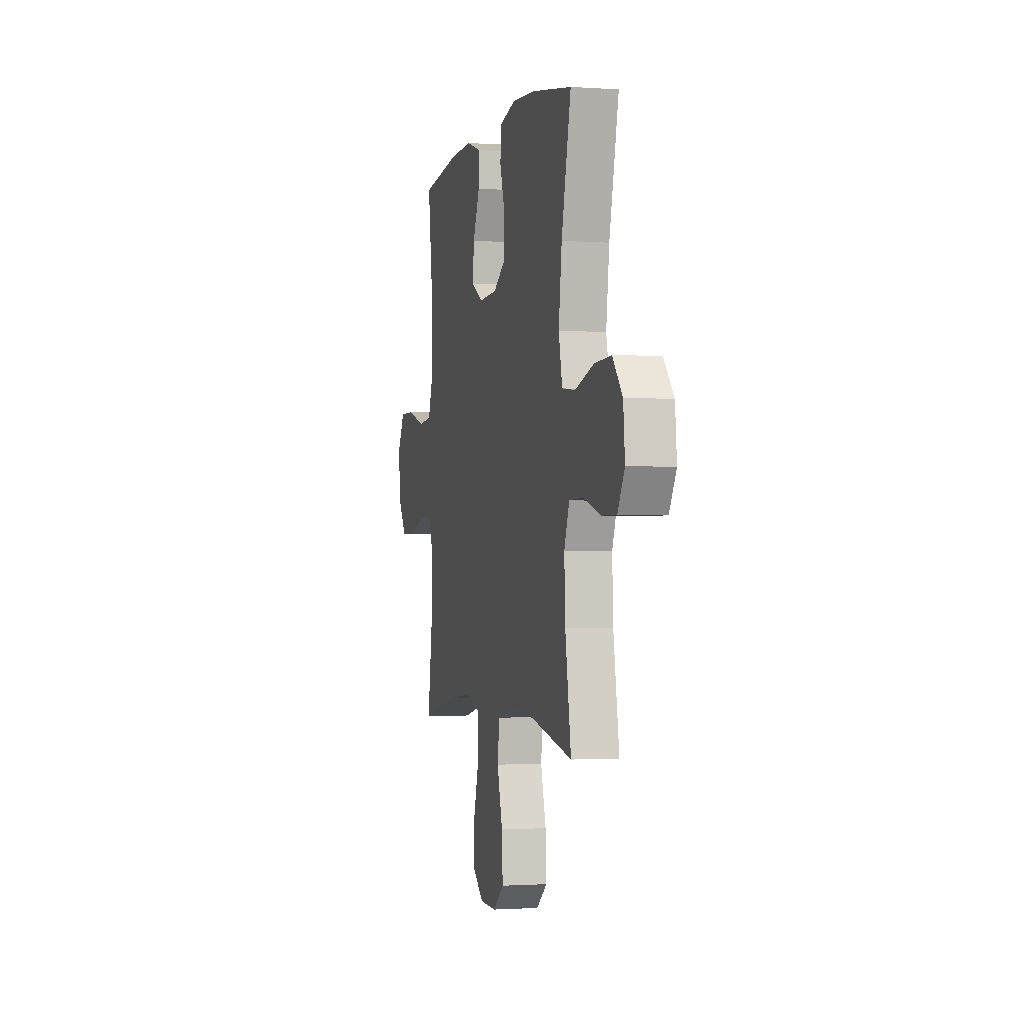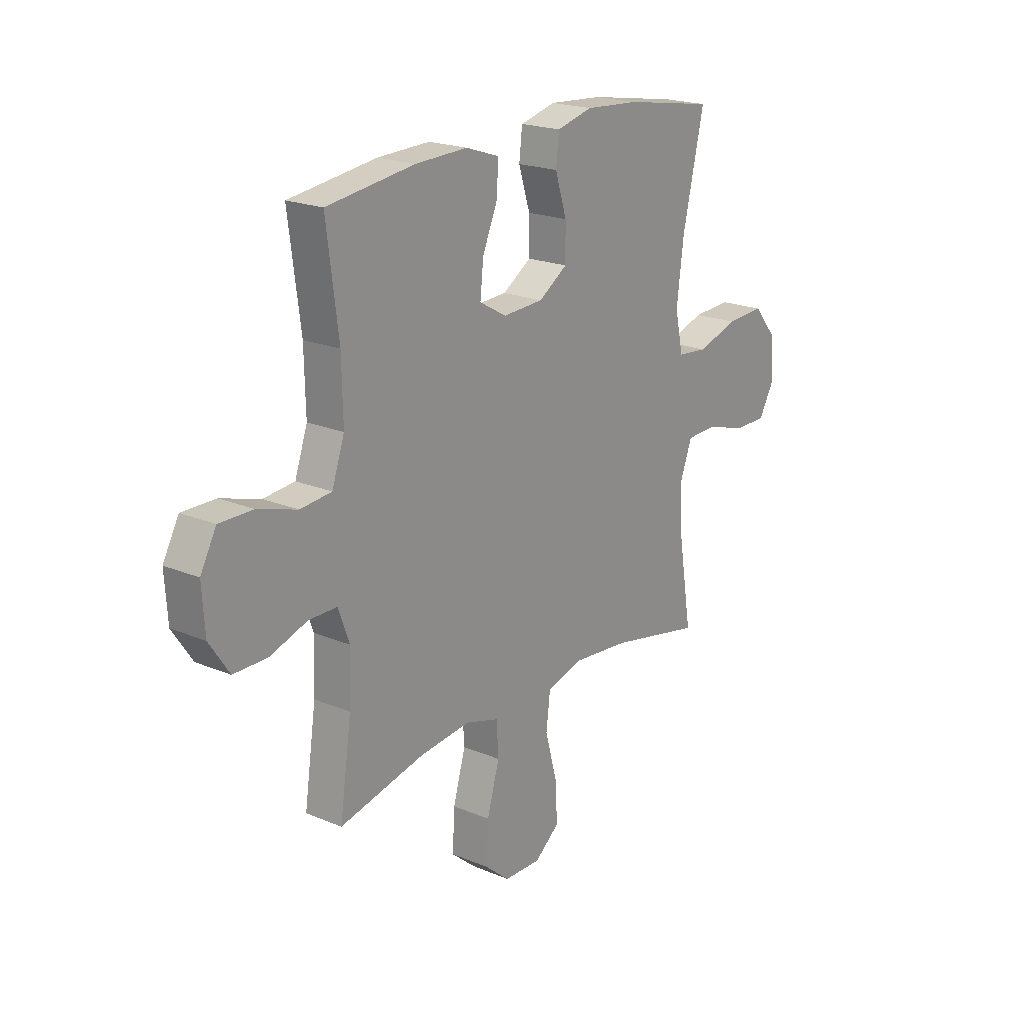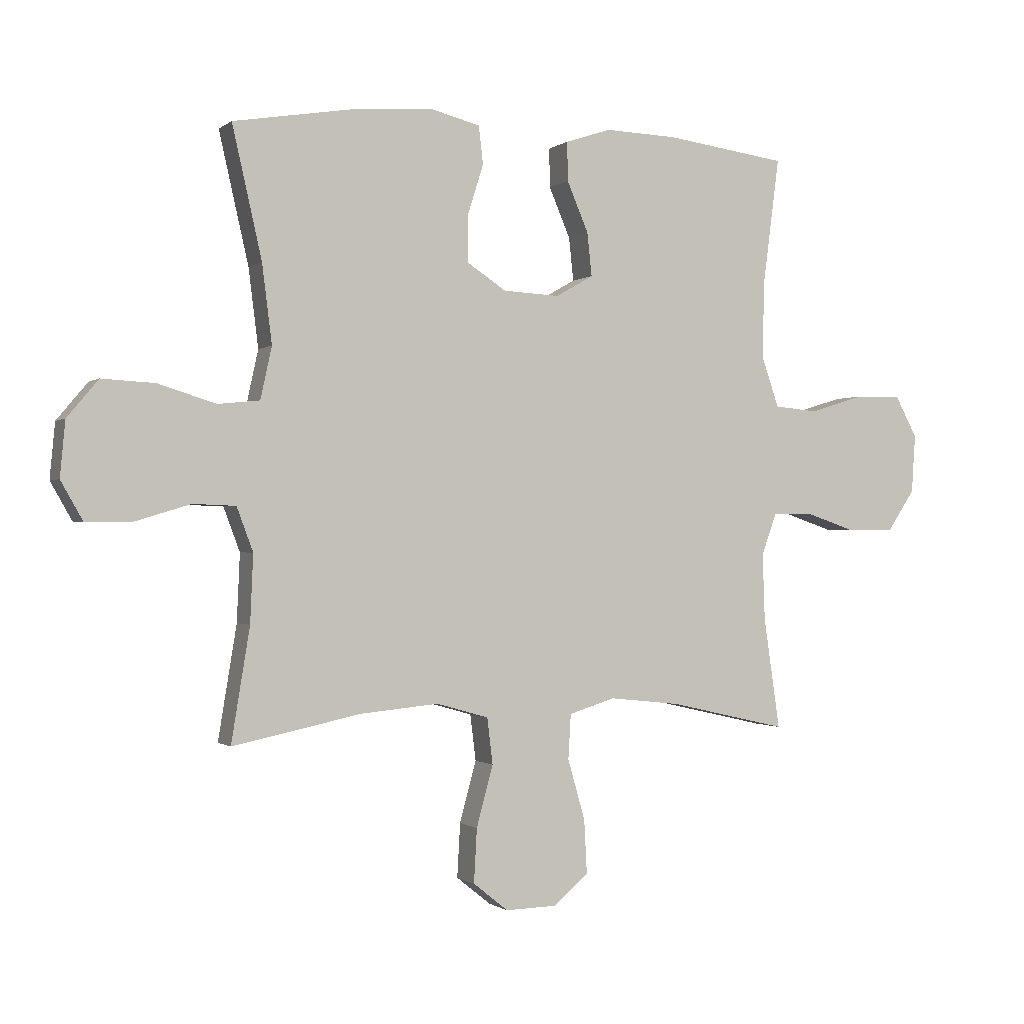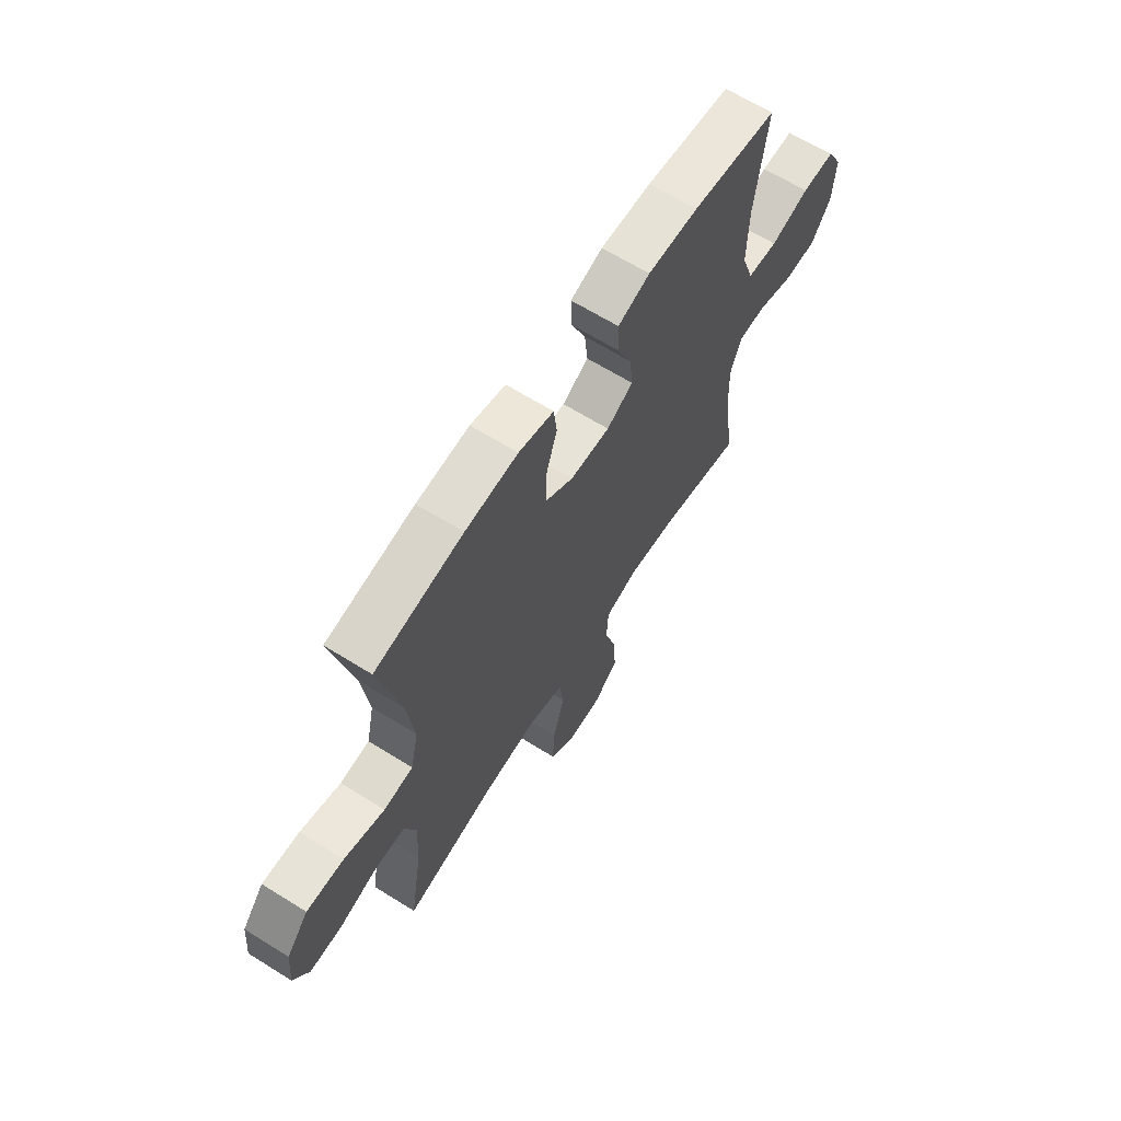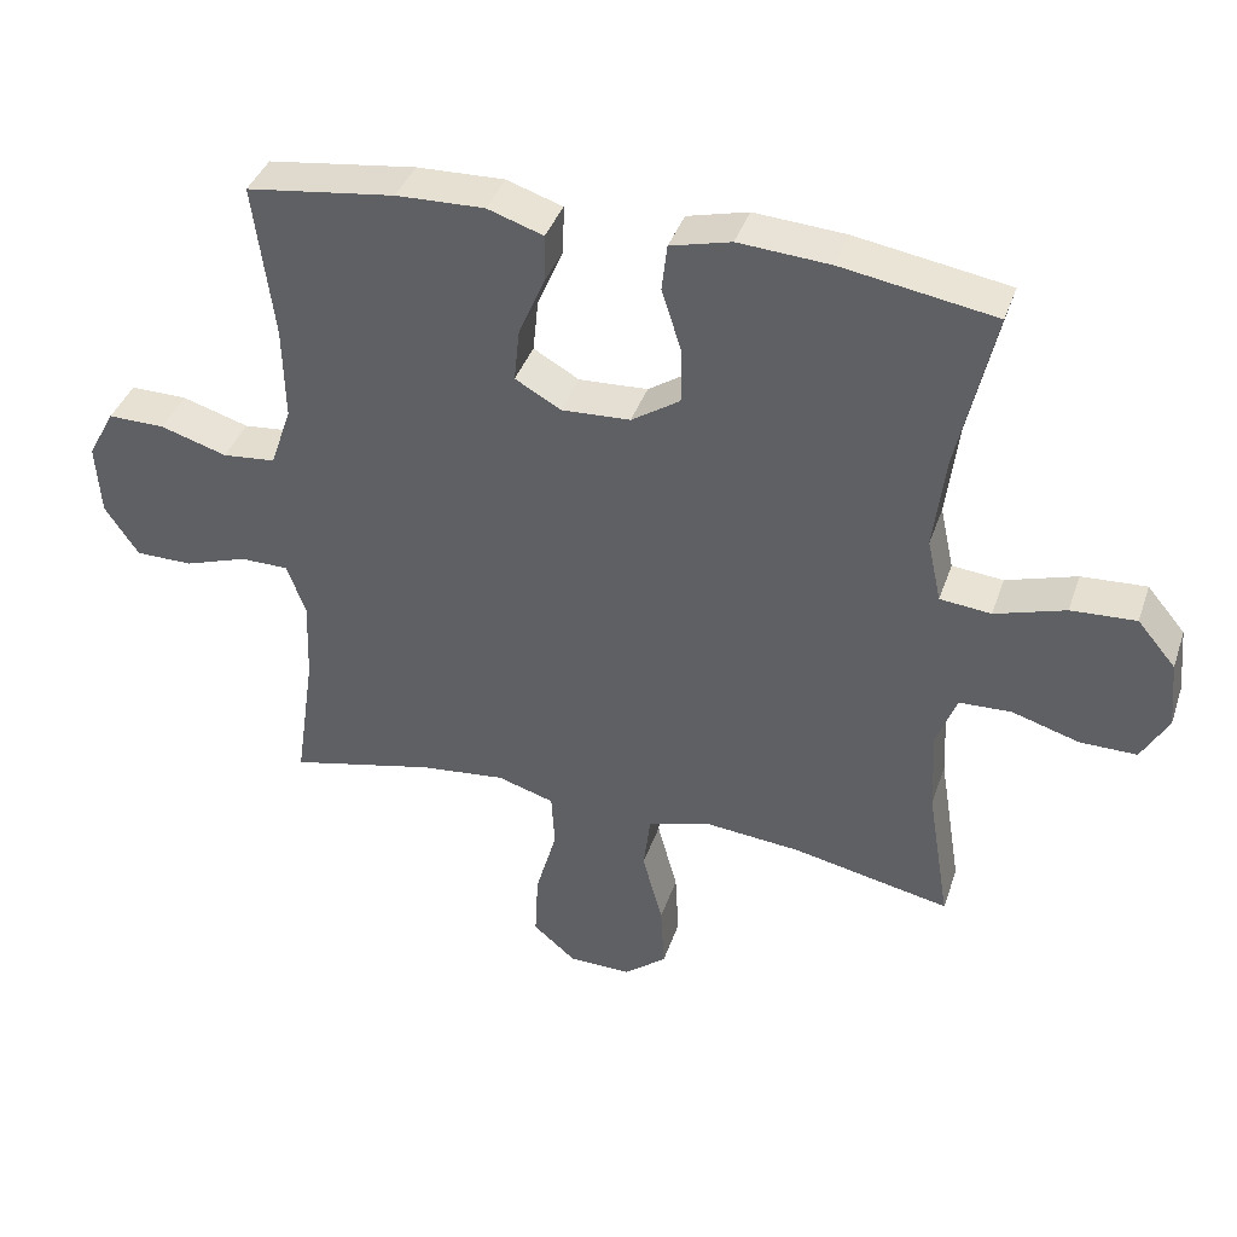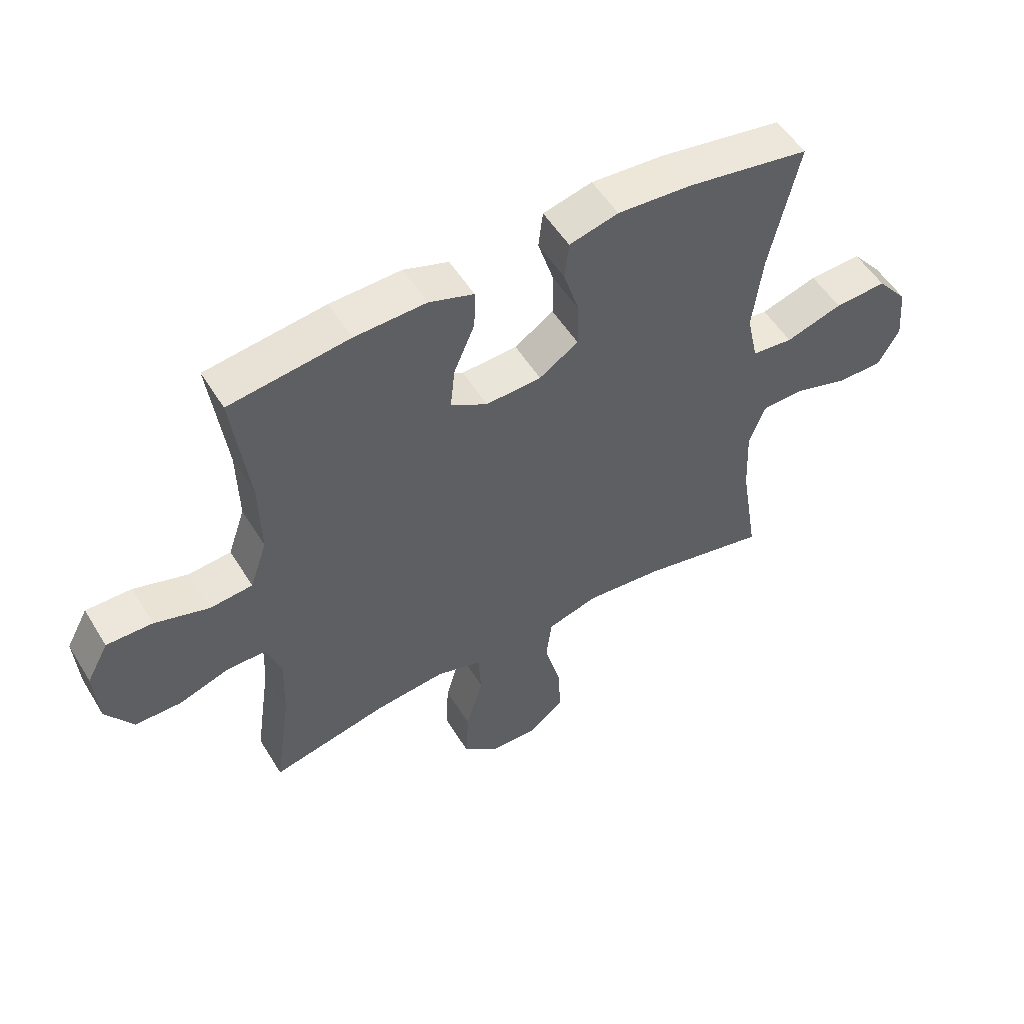
<metadata>
{"format":"obj","ext":"obj","renderer":"f3d","projection":"perspective","resolution":1024,"background":"white","views":[{"elev":-1.2,"azim":-104.2,"up":"+Z"},{"elev":20.5,"azim":127.3,"up":"+Z"},{"elev":-0.7,"azim":-23.2,"up":"+Z"},{"elev":65.1,"azim":-57.9,"up":"+Z"},{"elev":39.1,"azim":-162.0,"up":"+Z"},{"elev":52.9,"azim":149.1,"up":"+Z"}]}
</metadata>
<code>
o path820
v 0.4648 0.0375 -0.2792
v 0.4609 0.0375 -0.1656
v 0.487 0.0375 -0.09324
v 0.5546 0.0375 -0.09292
v 0.6429 0.0375 -0.1226
v 0.723 0.0375 -0.1222
v 0.7702 0.0375 -0.05159
v 0.7768 0.0375 0.04887
v 0.739 0.0375 0.1186
v 0.6594 0.0375 0.1179
v 0.5655 0.0375 0.08927
v 0.4913 0.0375 0.09634
v 0.4615 0.0375 0.1828
v 0.4644 0.0375 0.3137
v 0.4926 0.0375 0.5317
v 0.2841 0.0375 0.5599
v 0.1604 0.0375 0.564
v 0.08214 0.0375 0.5381
v 0.08353 0.0375 0.4709
v 0.1201 0.0375 0.385
v 0.1279 0.0375 0.3111
v 0.06362 0.0375 0.2745
v -0.0329 0.0375 0.2794
v -0.101 0.0375 0.3241
v -0.1005 0.0375 0.4026
v -0.07297 0.0375 0.4893
v -0.08051 0.0375 0.5544
v -0.1659 0.0375 0.5762
v -0.2947 0.0375 0.5672
v -0.5091 0.0375 0.5317
v -0.4583 0.0375 0.3079
v -0.4414 0.0375 0.1735
v -0.4609 0.0375 0.08451
v -0.5325 0.0375 0.07718
v -0.6314 0.0375 0.1078
v -0.7225 0.0375 0.1128
v -0.776 0.0375 0.04887
v -0.7849 0.0375 -0.04561
v -0.7473 0.0375 -0.112
v -0.6674 0.0375 -0.1112
v -0.5736 0.0375 -0.0827
v -0.5002 0.0375 -0.08543
v -0.4722 0.0375 -0.1603
v -0.4773 0.0375 -0.2762
v -0.5091 0.0375 -0.4702
v -0.2878 0.0375 -0.4242
v -0.1544 0.0375 -0.4116
v -0.06511 0.0375 -0.437
v -0.05553 0.0375 -0.516
v -0.08388 0.0375 -0.6209
v -0.08903 0.0375 -0.7132
v -0.02939 0.0375 -0.7611
v 0.05848 0.0375 -0.7592
v 0.1185 0.0375 -0.7084
v 0.1137 0.0375 -0.6159
v 0.08404 0.0375 -0.5126
v 0.0886 0.0375 -0.4355
v 0.1681 0.0375 -0.4112
v 0.2896 0.0375 -0.4242
v 0.4926 0.0375 -0.4702
v 0.4648 -0.0375 -0.2792
v 0.4609 -0.0375 -0.1656
v 0.487 -0.0375 -0.09324
v 0.5546 -0.0375 -0.09292
v 0.6429 -0.0375 -0.1226
v 0.723 -0.0375 -0.1222
v 0.7702 -0.0375 -0.05159
v 0.7768 -0.0375 0.04887
v 0.739 -0.0375 0.1186
v 0.6594 -0.0375 0.1179
v 0.5655 -0.0375 0.08927
v 0.4913 -0.0375 0.09634
v 0.4615 -0.0375 0.1828
v 0.4644 -0.0375 0.3137
v 0.4926 -0.0375 0.5317
v 0.2841 -0.0375 0.5599
v 0.1604 -0.0375 0.564
v 0.08214 -0.0375 0.5381
v 0.08353 -0.0375 0.4709
v 0.1201 -0.0375 0.385
v 0.1279 -0.0375 0.3111
v 0.06362 -0.0375 0.2745
v -0.0329 -0.0375 0.2794
v -0.101 -0.0375 0.3241
v -0.1005 -0.0375 0.4026
v -0.07297 -0.0375 0.4893
v -0.08051 -0.0375 0.5544
v -0.1659 -0.0375 0.5762
v -0.2947 -0.0375 0.5672
v -0.5091 -0.0375 0.5317
v -0.4583 -0.0375 0.3079
v -0.4414 -0.0375 0.1735
v -0.4609 -0.0375 0.08451
v -0.5325 -0.0375 0.07718
v -0.6314 -0.0375 0.1078
v -0.7225 -0.0375 0.1128
v -0.776 -0.0375 0.04887
v -0.7849 -0.0375 -0.04561
v -0.7473 -0.0375 -0.112
v -0.6674 -0.0375 -0.1112
v -0.5736 -0.0375 -0.0827
v -0.5002 -0.0375 -0.08543
v -0.4722 -0.0375 -0.1603
v -0.4773 -0.0375 -0.2762
v -0.5091 -0.0375 -0.4702
v -0.2878 -0.0375 -0.4242
v -0.1544 -0.0375 -0.4116
v -0.06511 -0.0375 -0.437
v -0.05553 -0.0375 -0.516
v -0.08388 -0.0375 -0.6209
v -0.08903 -0.0375 -0.7132
v -0.02939 -0.0375 -0.7611
v 0.05848 -0.0375 -0.7592
v 0.1185 -0.0375 -0.7084
v 0.1137 -0.0375 -0.6159
v 0.08404 -0.0375 -0.5126
v 0.0886 -0.0375 -0.4355
v 0.1681 -0.0375 -0.4112
v 0.2896 -0.0375 -0.4242
v 0.4926 -0.0375 -0.4702
v 0.7702 0.0375 -0.05159
v 0.7768 0.0375 0.04887
v 0.739 0.0375 0.1186
v 0.739 0.0375 0.1186
v 0.723 0.0375 -0.1222
v 0.6594 0.0375 0.1179
v 0.6429 0.0375 -0.1226
v 0.5655 0.0375 0.08927
v 0.5546 0.0375 -0.09292
v 0.4913 0.0375 0.09634
v 0.4913 0.0375 0.09634
v 0.487 0.0375 -0.09324
v 0.487 0.0375 -0.09324
v 0.4615 0.0375 0.1828
v 0.4609 0.0375 -0.1656
v 0.4926 0.0375 -0.4702
v 0.4926 0.0375 -0.4702
v 0.4648 0.0375 -0.2792
v 0.4644 0.0375 0.3137
v 0.4926 0.0375 0.5317
v 0.4926 0.0375 0.5317
v 0.2896 0.0375 -0.4242
v 0.2841 0.0375 0.5599
v 0.1681 0.0375 -0.4112
v 0.1604 0.0375 0.564
v 0.0886 0.0375 -0.4355
v 0.0886 0.0375 -0.4355
v 0.1201 0.0375 0.385
v 0.1279 0.0375 0.3111
v 0.1279 0.0375 0.3111
v 0.08214 0.0375 0.5381
v 0.08214 0.0375 0.5381
v 0.06362 0.0375 0.2745
v 0.08353 0.0375 0.4709
v 0.05848 0.0375 -0.7592
v 0.1185 0.0375 -0.7084
v 0.1137 0.0375 -0.6159
v 0.08404 0.0375 -0.5126
v -0.0329 0.0375 0.2794
v -0.02939 0.0375 -0.7611
v -0.08903 0.0375 -0.7132
v -0.101 0.0375 0.3241
v -0.08388 0.0375 -0.6209
v -0.05553 0.0375 -0.516
v -0.06511 0.0375 -0.437
v -0.06511 0.0375 -0.437
v -0.1544 0.0375 -0.4116
v -0.1005 0.0375 0.4026
v -0.07297 0.0375 0.4893
v -0.08051 0.0375 0.5544
v -0.08051 0.0375 0.5544
v -0.1659 0.0375 0.5762
v -0.2878 0.0375 -0.4242
v -0.2947 0.0375 0.5672
v -0.5091 0.0375 -0.4702
v -0.5091 0.0375 -0.4702
v -0.4414 0.0375 0.1735
v -0.4609 0.0375 0.08451
v -0.4609 0.0375 0.08451
v -0.4583 0.0375 0.3079
v -0.4722 0.0375 -0.1603
v -0.4773 0.0375 -0.2762
v -0.5325 0.0375 0.07718
v -0.5002 0.0375 -0.08543
v -0.5002 0.0375 -0.08543
v -0.5091 0.0375 0.5317
v -0.5091 0.0375 0.5317
v -0.5736 0.0375 -0.0827
v -0.6314 0.0375 0.1078
v -0.6674 0.0375 -0.1112
v -0.7225 0.0375 0.1128
v -0.7473 0.0375 -0.112
v -0.7473 0.0375 -0.112
v -0.776 0.0375 0.04887
v -0.7849 0.0375 -0.04561
v 0.7702 -0.0375 -0.05159
v 0.7768 -0.0375 0.04887
v 0.739 -0.0375 0.1186
v 0.739 -0.0375 0.1186
v 0.723 -0.0375 -0.1222
v 0.6594 -0.0375 0.1179
v 0.6429 -0.0375 -0.1226
v 0.5655 -0.0375 0.08927
v 0.5546 -0.0375 -0.09292
v 0.4913 -0.0375 0.09634
v 0.4913 -0.0375 0.09634
v 0.487 -0.0375 -0.09324
v 0.487 -0.0375 -0.09324
v 0.4615 -0.0375 0.1828
v 0.4609 -0.0375 -0.1656
v 0.4926 -0.0375 -0.4702
v 0.4926 -0.0375 -0.4702
v 0.4648 -0.0375 -0.2792
v 0.4644 -0.0375 0.3137
v 0.4926 -0.0375 0.5317
v 0.4926 -0.0375 0.5317
v 0.2896 -0.0375 -0.4242
v 0.2841 -0.0375 0.5599
v 0.1681 -0.0375 -0.4112
v 0.1604 -0.0375 0.564
v 0.0886 -0.0375 -0.4355
v 0.0886 -0.0375 -0.4355
v 0.1201 -0.0375 0.385
v 0.1279 -0.0375 0.3111
v 0.1279 -0.0375 0.3111
v 0.08214 -0.0375 0.5381
v 0.08214 -0.0375 0.5381
v 0.06362 -0.0375 0.2745
v 0.08353 -0.0375 0.4709
v 0.05848 -0.0375 -0.7592
v 0.1185 -0.0375 -0.7084
v 0.1137 -0.0375 -0.6159
v 0.08404 -0.0375 -0.5126
v -0.0329 -0.0375 0.2794
v -0.02939 -0.0375 -0.7611
v -0.08903 -0.0375 -0.7132
v -0.101 -0.0375 0.3241
v -0.08388 -0.0375 -0.6209
v -0.05553 -0.0375 -0.516
v -0.06511 -0.0375 -0.437
v -0.06511 -0.0375 -0.437
v -0.1544 -0.0375 -0.4116
v -0.1005 -0.0375 0.4026
v -0.07297 -0.0375 0.4893
v -0.08051 -0.0375 0.5544
v -0.08051 -0.0375 0.5544
v -0.1659 -0.0375 0.5762
v -0.2878 -0.0375 -0.4242
v -0.2947 -0.0375 0.5672
v -0.5091 -0.0375 -0.4702
v -0.5091 -0.0375 -0.4702
v -0.4414 -0.0375 0.1735
v -0.4609 -0.0375 0.08451
v -0.4609 -0.0375 0.08451
v -0.4583 -0.0375 0.3079
v -0.4722 -0.0375 -0.1603
v -0.4773 -0.0375 -0.2762
v -0.5325 -0.0375 0.07718
v -0.5002 -0.0375 -0.08543
v -0.5002 -0.0375 -0.08543
v -0.5091 -0.0375 0.5317
v -0.5091 -0.0375 0.5317
v -0.5736 -0.0375 -0.0827
v -0.6314 -0.0375 0.1078
v -0.6674 -0.0375 -0.1112
v -0.7225 -0.0375 0.1128
v -0.7473 -0.0375 -0.112
v -0.7473 -0.0375 -0.112
v -0.776 -0.0375 0.04887
v -0.7849 -0.0375 -0.04561
f 217 210 219
f 218 214 215
f 255 249 261
f 203 202 201
f 209 228 205
f 256 242 234
f 253 234 252
f 258 259 253
f 196 202 200
f 264 265 263
f 243 244 247
f 234 240 228
f 196 197 201
f 236 235 238
f 264 263 258
f 253 256 234
f 238 232 239
f 230 238 235
f 252 234 237
f 223 218 220
f 240 221 228
f 232 230 231
f 210 207 228
f 237 243 255
f 266 269 264
f 219 210 228
f 229 220 226
f 255 243 249
f 233 239 232
f 201 197 198
f 202 203 204
f 196 201 202
f 248 242 256
f 203 207 204
f 242 240 234
f 269 265 264
f 218 223 214
f 257 248 256
f 267 265 270
f 221 239 233
f 210 217 213
f 224 214 223
f 248 257 250
f 247 244 245
f 239 221 240
f 221 219 228
f 223 220 229
f 224 209 214
f 249 243 247
f 230 232 238
f 228 207 205
f 213 217 211
f 259 256 253
f 263 259 258
f 270 265 269
f 228 209 224
f 252 237 255
f 205 207 203
f 7 8 68 67
f 8 124 199 68
f 6 7 67 66
f 9 10 70 69
f 5 6 66 65
f 10 11 71 70
f 4 5 65 64
f 11 131 206 71
f 133 4 64 208
f 12 13 73 72
f 2 3 63 62
f 137 1 61 212
f 14 141 216 74
f 1 2 62 61
f 13 14 74 73
f 59 60 120 119
f 15 16 76 75
f 58 59 119 118
f 16 17 77 76
f 147 58 118 222
f 20 150 225 80
f 17 152 227 77
f 21 22 82 81
f 19 20 80 79
f 18 19 79 78
f 53 54 114 113
f 54 55 115 114
f 55 56 116 115
f 56 57 117 116
f 22 23 83 82
f 52 53 113 112
f 51 52 112 111
f 23 24 84 83
f 50 51 111 110
f 49 50 110 109
f 166 49 109 241
f 47 48 108 107
f 25 26 86 85
f 26 171 246 86
f 27 28 88 87
f 24 25 85 84
f 46 47 107 106
f 28 29 89 88
f 176 46 106 251
f 32 179 254 92
f 31 32 92 91
f 43 44 104 103
f 33 34 94 93
f 185 43 103 260
f 187 31 91 262
f 29 30 90 89
f 44 45 105 104
f 41 42 102 101
f 34 35 95 94
f 40 41 101 100
f 35 36 96 95
f 193 40 100 268
f 36 37 97 96
f 38 39 99 98
f 37 38 98 97
f 142 144 135
f 143 140 139
f 180 186 174
f 128 126 127
f 134 130 153
f 181 159 167
f 178 177 159
f 183 178 184
f 121 125 127
f 189 188 190
f 168 172 169
f 159 153 165
f 121 126 122
f 161 163 160
f 189 183 188
f 178 159 181
f 163 164 157
f 155 160 163
f 177 162 159
f 148 145 143
f 165 153 146
f 157 156 155
f 135 153 132
f 162 180 168
f 191 189 194
f 144 153 135
f 154 151 145
f 180 174 168
f 158 157 164
f 126 123 122
f 127 129 128
f 121 127 126
f 173 181 167
f 128 129 132
f 167 159 165
f 194 189 190
f 143 139 148
f 182 181 173
f 192 195 190
f 146 158 164
f 135 138 142
f 149 148 139
f 173 175 182
f 172 170 169
f 164 165 146
f 146 153 144
f 148 154 145
f 149 139 134
f 174 172 168
f 155 163 157
f 153 130 132
f 138 136 142
f 184 178 181
f 188 183 184
f 195 194 190
f 153 149 134
f 177 180 162
f 130 128 132

</code>
